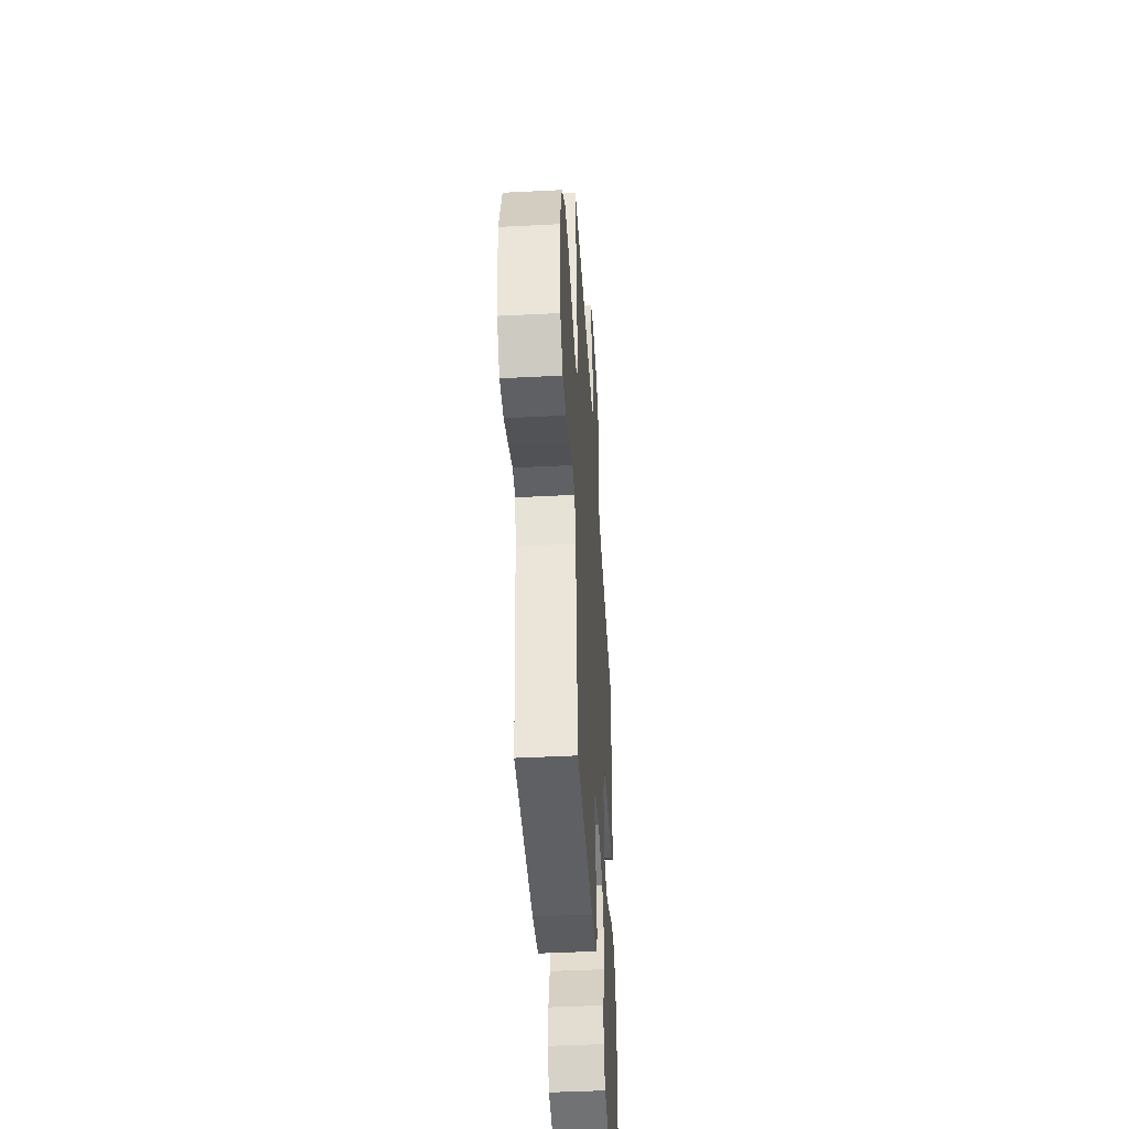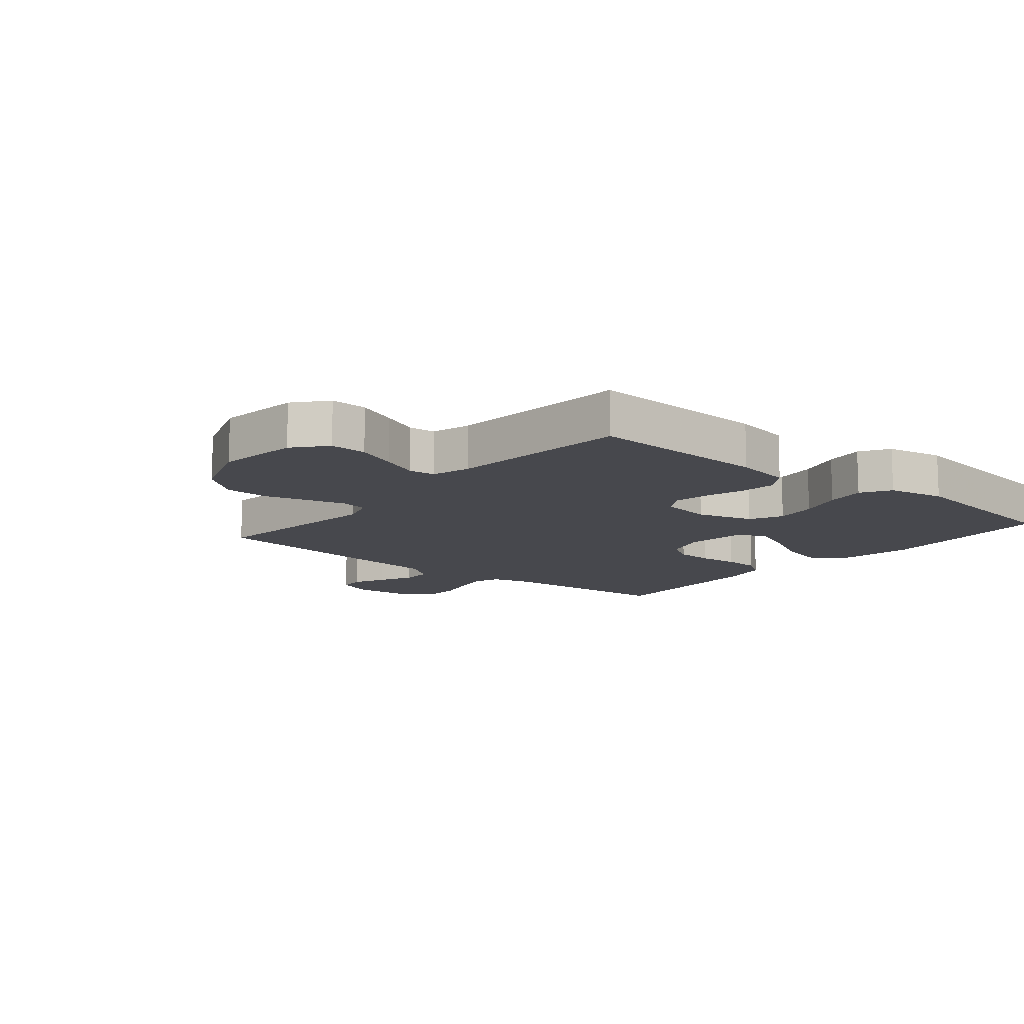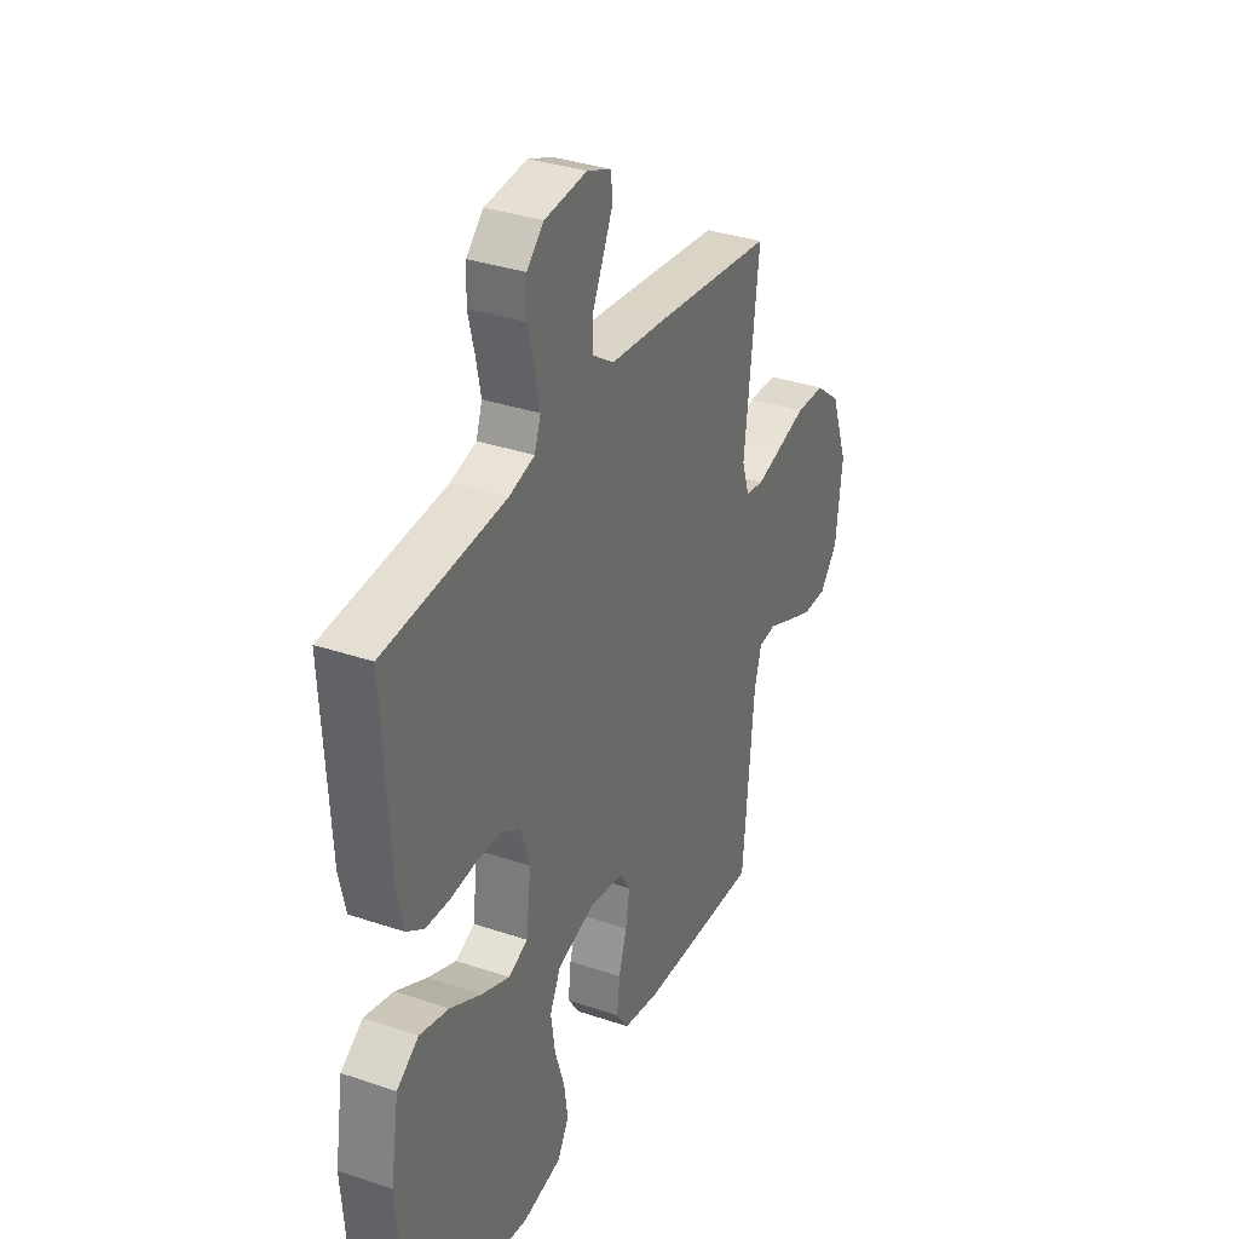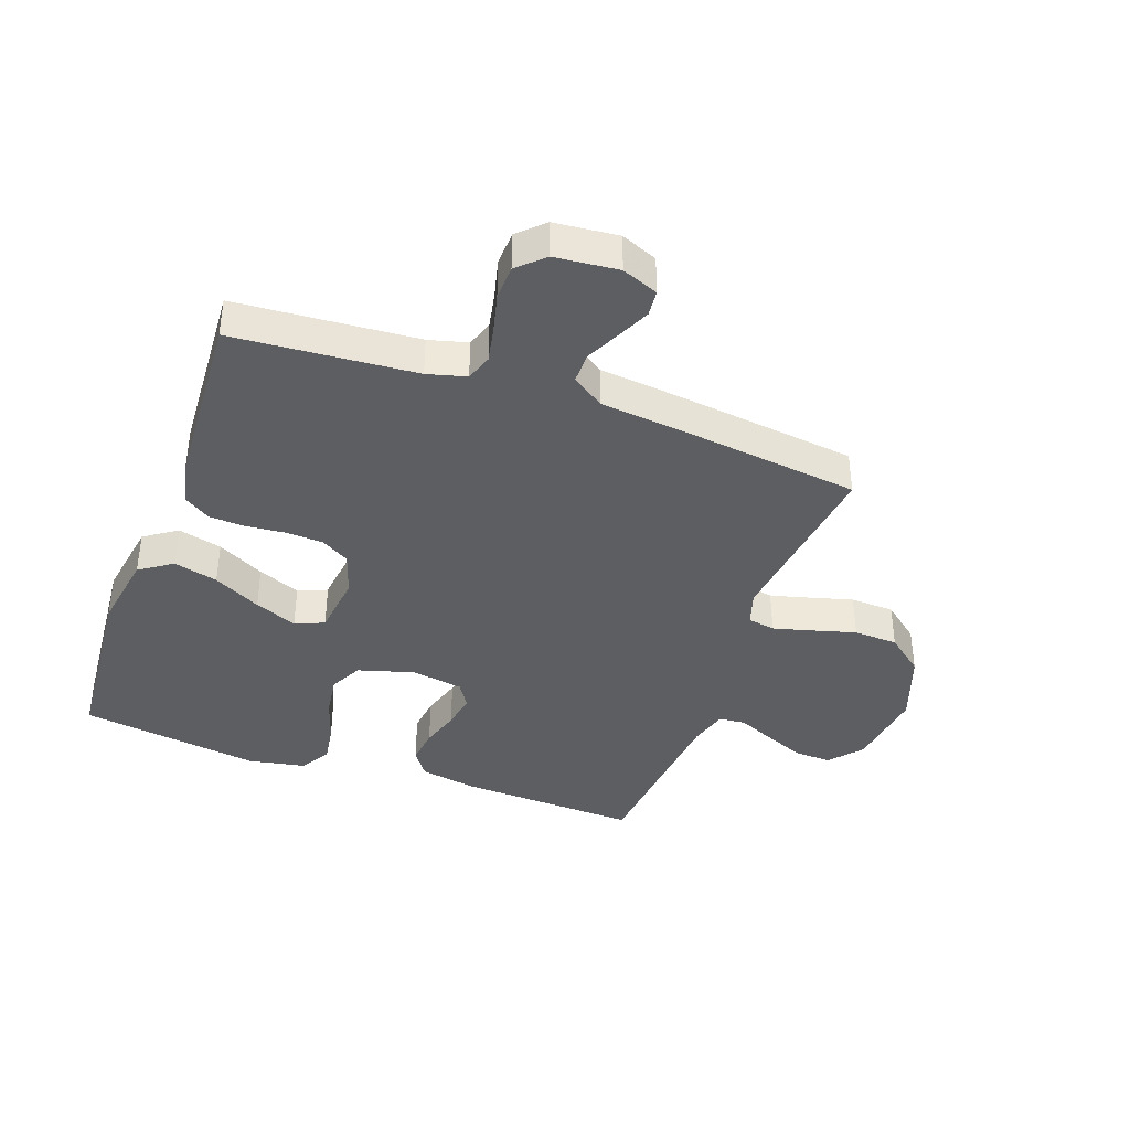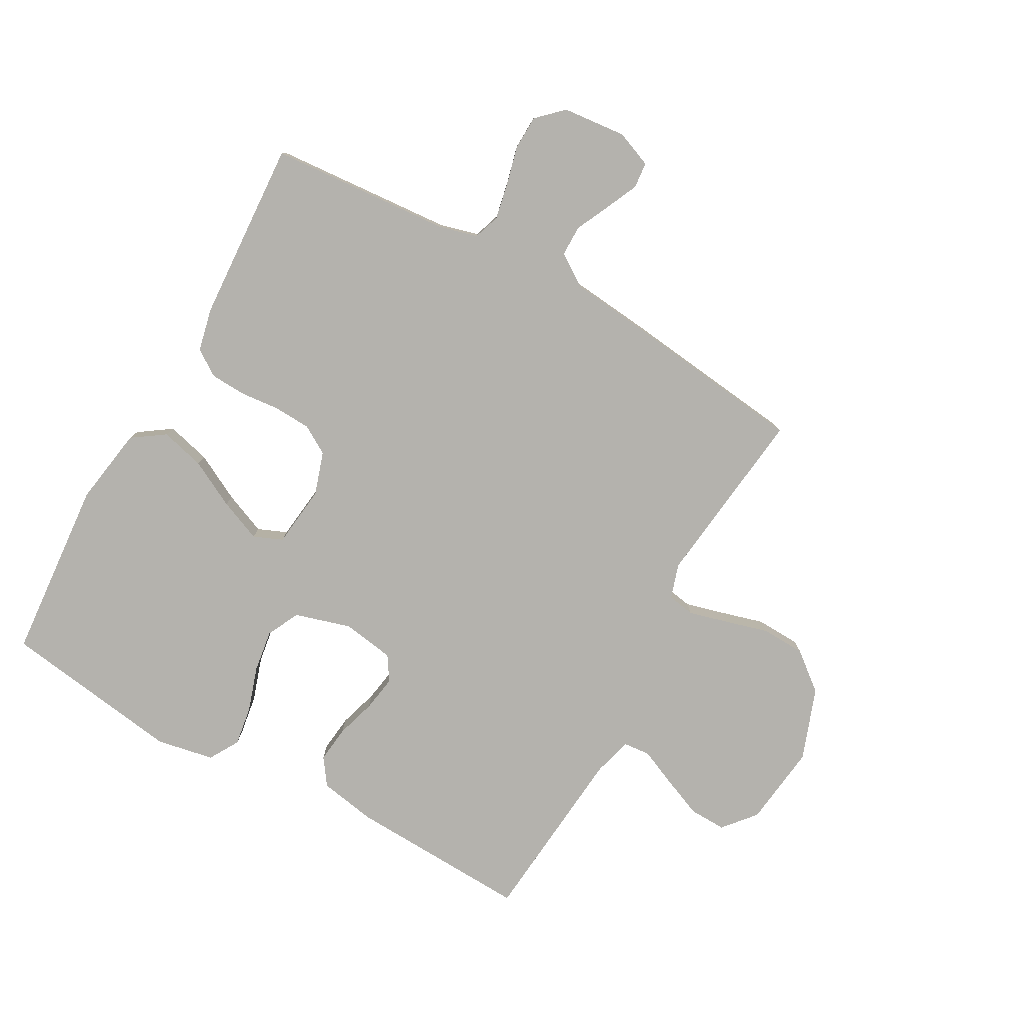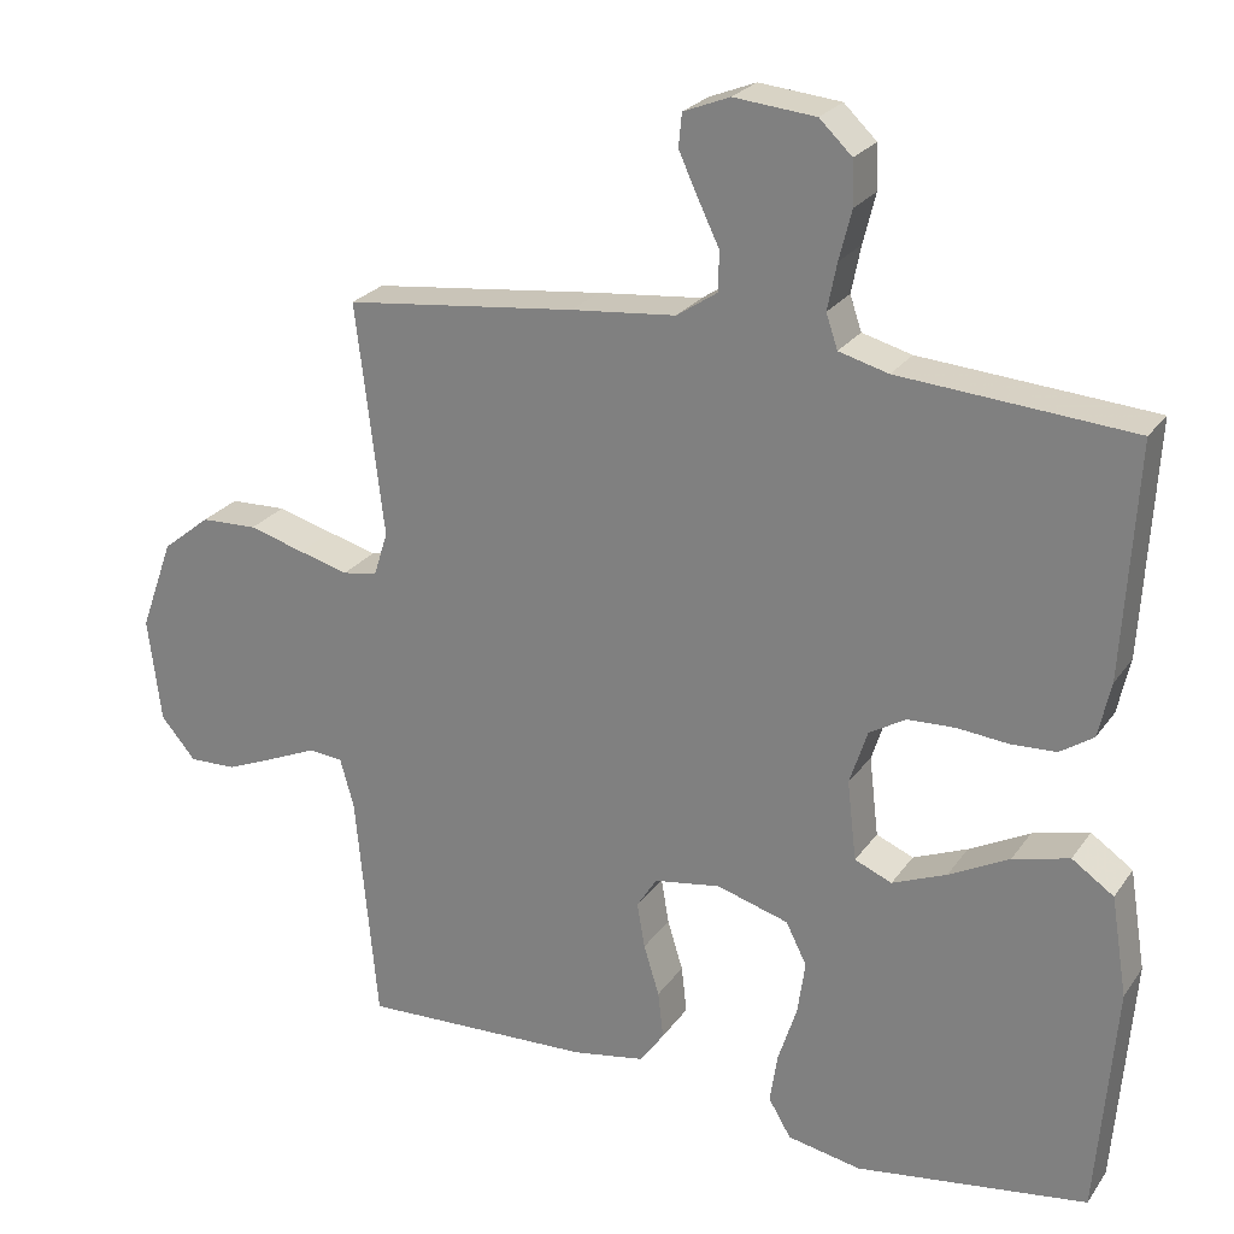
<metadata>
{"format":"obj","ext":"obj","renderer":"f3d","projection":"perspective","resolution":1024,"background":"white","views":[{"elev":-44.8,"azim":93.4,"up":"+Z"},{"elev":-11.9,"azim":140.2,"up":"+Y"},{"elev":34.1,"azim":-65.4,"up":"+Z"},{"elev":-39.1,"azim":-19.8,"up":"+Y"},{"elev":-79.5,"azim":-29.0,"up":"+Y"},{"elev":24.7,"azim":-153.4,"up":"+Z"}]}
</metadata>
<code>
v -0.5 0.07 -0.5
v -0.524 0.07 -0.2
v -0.503 0.07 -0.071
v -0.449 0.07 -0.034
v -0.376 0.07 -0.053
v -0.298 0.07 -0.094
v -0.228 0.07 -0.123
v -0.18 0.07 -0.103
v -0.168 0.07 0
v -0.191 0.07 0.071
v -0.238 0.07 0.099
v -0.3 0.07 0.102
v -0.365 0.07 0.096
v -0.424 0.07 0.099
v -0.467 0.07 0.128
v -0.483 0.07 0.2
v -0.5 0.07 0.5
v -0.2 0.07 0.522
v -0.136 0.07 0.539
v -0.121 0.07 0.583
v -0.133 0.07 0.643
v -0.149 0.07 0.707
v -0.147 0.07 0.764
v -0.105 0.07 0.804
v 0 0.07 0.814
v 0.06 0.07 0.79
v 0.064 0.07 0.747
v 0.039 0.07 0.693
v 0.012 0.07 0.637
v 0.012 0.07 0.586
v 0.065 0.07 0.55
v 0.2 0.07 0.536
v 0.5 0.07 0.5
v 0.464 0.07 0.2
v 0.482 0.07 0.143
v 0.527 0.07 0.135
v 0.591 0.07 0.152
v 0.663 0.07 0.172
v 0.736 0.07 0.169
v 0.798 0.07 0.119
v 0.841 0.07 0
v 0.824 0.07 -0.136
v 0.779 0.07 -0.189
v 0.718 0.07 -0.187
v 0.651 0.07 -0.159
v 0.59 0.07 -0.132
v 0.546 0.07 -0.136
v 0.528 0.07 -0.2
v 0.5 0.07 -0.5
v 0.2 0.07 -0.487
v 0.106 0.07 -0.47
v 0.075 0.07 -0.426
v 0.082 0.07 -0.365
v 0.102 0.07 -0.3
v 0.112 0.07 -0.241
v 0.086 0.07 -0.2
v 0 0.07 -0.186
v -0.093 0.07 -0.213
v -0.12 0.07 -0.267
v -0.11 0.07 -0.337
v -0.086 0.07 -0.411
v -0.076 0.07 -0.477
v -0.105 0.07 -0.526
v -0.2 0.07 -0.544
v -0.5 0 -0.5
v -0.524 0 -0.2
v -0.503 0 -0.071
v -0.449 0 -0.034
v -0.376 0 -0.053
v -0.298 0 -0.094
v -0.228 0 -0.123
v -0.18 0 -0.103
v -0.168 0 0
v -0.191 0 0.071
v -0.238 0 0.099
v -0.3 0 0.102
v -0.365 0 0.096
v -0.424 0 0.099
v -0.467 0 0.128
v -0.483 0 0.2
v -0.5 0 0.5
v -0.2 0 0.522
v -0.136 0 0.539
v -0.121 0 0.583
v -0.133 0 0.643
v -0.149 0 0.707
v -0.147 0 0.764
v -0.105 0 0.804
v 0 0 0.814
v 0.06 0 0.79
v 0.064 0 0.747
v 0.039 0 0.693
v 0.012 0 0.637
v 0.012 0 0.586
v 0.065 0 0.55
v 0.2 0 0.536
v 0.5 0 0.5
v 0.464 0 0.2
v 0.482 0 0.143
v 0.527 0 0.135
v 0.591 0 0.152
v 0.663 0 0.172
v 0.736 0 0.169
v 0.798 0 0.119
v 0.841 0 0
v 0.824 0 -0.136
v 0.779 0 -0.189
v 0.718 0 -0.187
v 0.651 0 -0.159
v 0.59 0 -0.132
v 0.546 0 -0.136
v 0.528 0 -0.2
v 0.5 0 -0.5
v 0.2 0 -0.487
v 0.106 0 -0.47
v 0.075 0 -0.426
v 0.082 0 -0.365
v 0.102 0 -0.3
v 0.112 0 -0.241
v 0.086 0 -0.2
v 0 0 -0.186
v -0.093 0 -0.213
v -0.12 0 -0.267
v -0.11 0 -0.337
v -0.086 0 -0.411
v -0.076 0 -0.477
v -0.105 0 -0.526
v -0.2 0 -0.544
f 4 5 6
f 3 4 6
f 2 3 6
f 1 2 6
f 64 1 6
f 63 64 6
f 62 63 6
f 61 62 6
f 60 61 6
f 59 60 6 7
f 58 59 7 8
f 57 58 8 9
f 56 57 9 10
f 52 53 54
f 51 52 54
f 50 51 54
f 49 50 54
f 48 49 54
f 47 48 54 55
f 44 45 46
f 43 44 46
f 42 43 46
f 41 42 46
f 40 41 46
f 39 40 46
f 38 39 46
f 37 38 46
f 36 37 46 47
f 47 55 56
f 36 47 56
f 35 36 56
f 31 32 33 34
f 35 56 10
f 34 35 10
f 31 34 10
f 30 31 10
f 27 28 29
f 26 27 29
f 25 26 29
f 24 25 29
f 23 24 29
f 22 23 29
f 21 22 29
f 16 17 18
f 15 16 18
f 14 15 18
f 13 14 18
f 12 13 18
f 11 12 18 19
f 10 11 19 20
f 20 21 29 30
f 10 20 30
f 70 69 68
f 70 68 67
f 70 67 66
f 70 66 65
f 70 65 128
f 70 128 127
f 70 127 126
f 70 126 125
f 70 125 124
f 71 70 124 123
f 72 71 123 122
f 73 72 122 121
f 74 73 121 120
f 118 117 116
f 118 116 115
f 118 115 114
f 118 114 113
f 118 113 112
f 119 118 112 111
f 110 109 108
f 110 108 107
f 110 107 106
f 110 106 105
f 110 105 104
f 110 104 103
f 110 103 102
f 110 102 101
f 111 110 101 100
f 120 119 111
f 120 111 100
f 120 100 99
f 98 97 96 95
f 74 120 99
f 74 99 98
f 74 98 95
f 74 95 94
f 93 92 91
f 93 91 90
f 93 90 89
f 93 89 88
f 93 88 87
f 93 87 86
f 93 86 85
f 82 81 80
f 82 80 79
f 82 79 78
f 82 78 77
f 82 77 76
f 83 82 76 75
f 84 83 75 74
f 94 93 85 84
f 94 84 74
f 1 65 66 2
f 2 66 67 3
f 3 67 68 4
f 4 68 69 5
f 5 69 70 6
f 6 70 71 7
f 7 71 72 8
f 8 72 73 9
f 9 73 74 10
f 10 74 75 11
f 11 75 76 12
f 12 76 77 13
f 13 77 78 14
f 14 78 79 15
f 15 79 80 16
f 16 80 81 17
f 17 81 82 18
f 18 82 83 19
f 19 83 84 20
f 20 84 85 21
f 21 85 86 22
f 22 86 87 23
f 23 87 88 24
f 24 88 89 25
f 25 89 90 26
f 26 90 91 27
f 27 91 92 28
f 28 92 93 29
f 29 93 94 30
f 30 94 95 31
f 31 95 96 32
f 32 96 97 33
f 33 97 98 34
f 34 98 99 35
f 35 99 100 36
f 36 100 101 37
f 37 101 102 38
f 38 102 103 39
f 39 103 104 40
f 40 104 105 41
f 41 105 106 42
f 42 106 107 43
f 43 107 108 44
f 44 108 109 45
f 45 109 110 46
f 46 110 111 47
f 47 111 112 48
f 48 112 113 49
f 49 113 114 50
f 50 114 115 51
f 51 115 116 52
f 52 116 117 53
f 53 117 118 54
f 54 118 119 55
f 55 119 120 56
f 56 120 121 57
f 57 121 122 58
f 58 122 123 59
f 59 123 124 60
f 60 124 125 61
f 61 125 126 62
f 62 126 127 63
f 63 127 128 64
f 64 128 65 1

</code>
